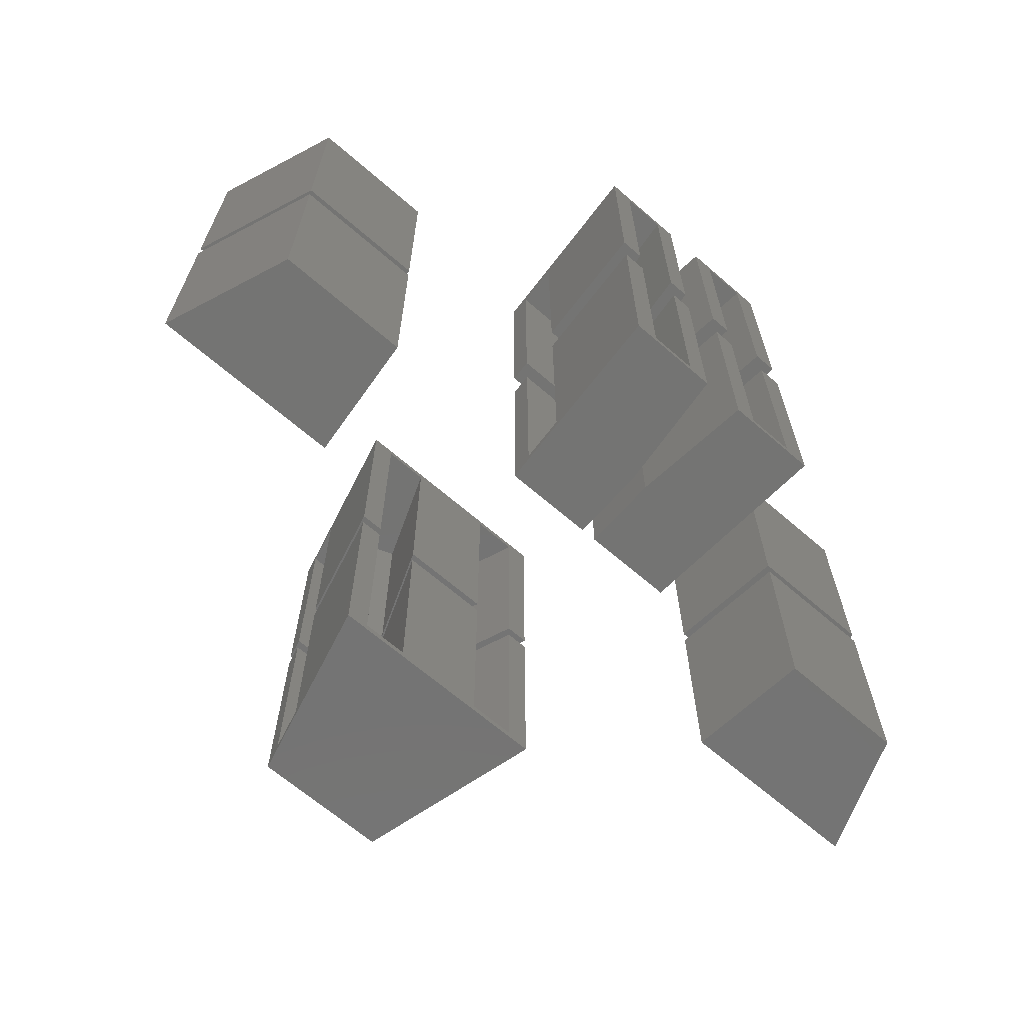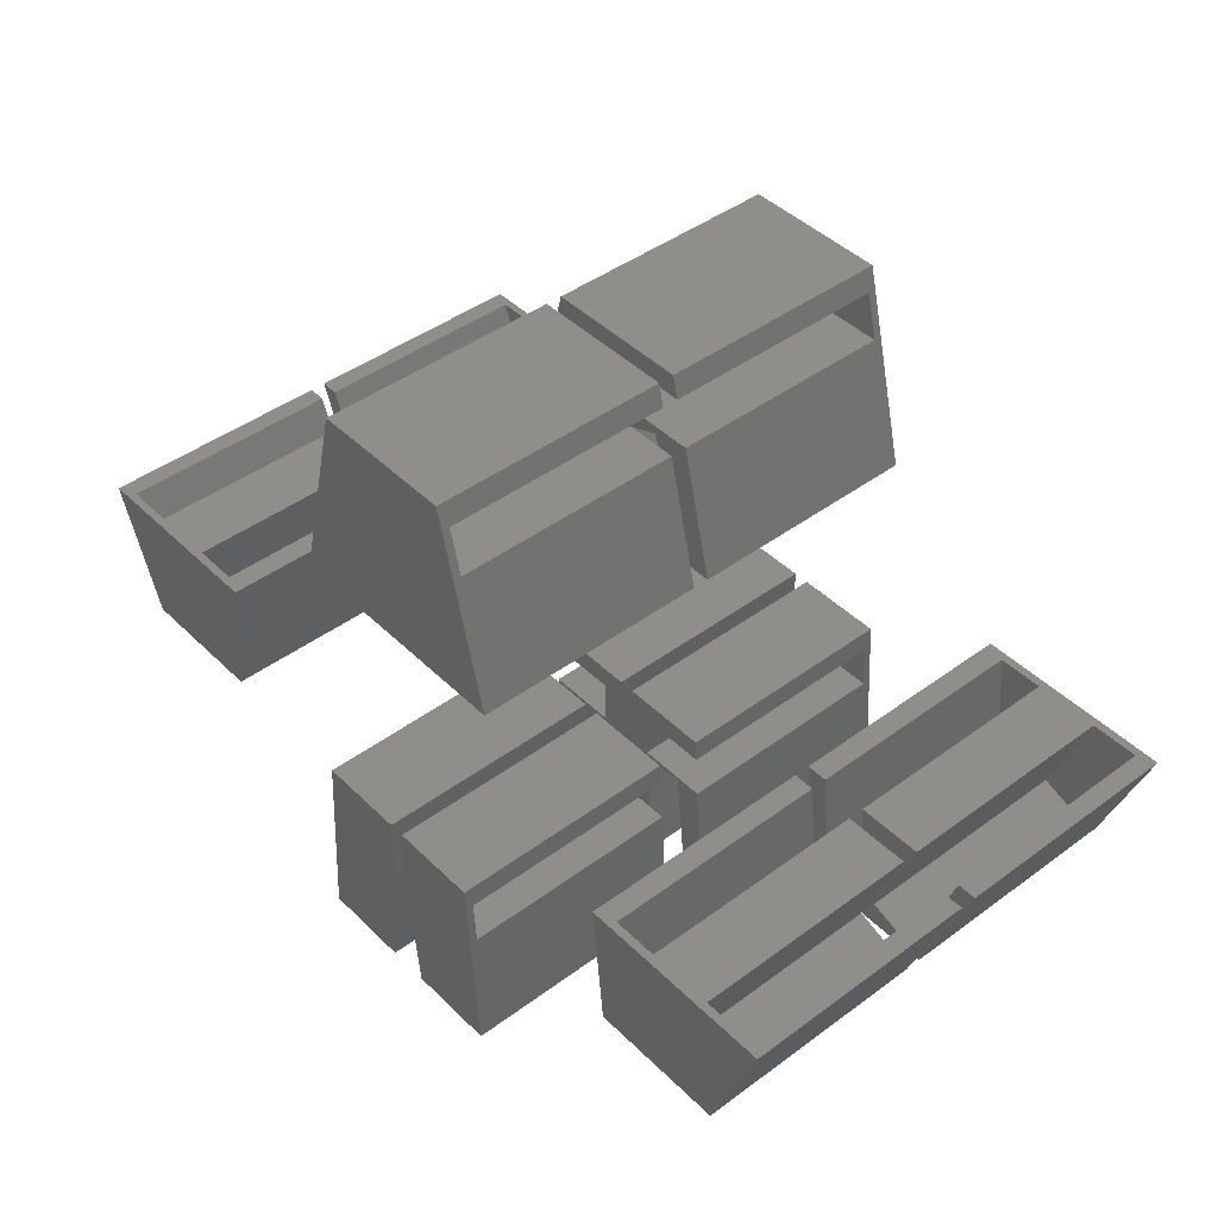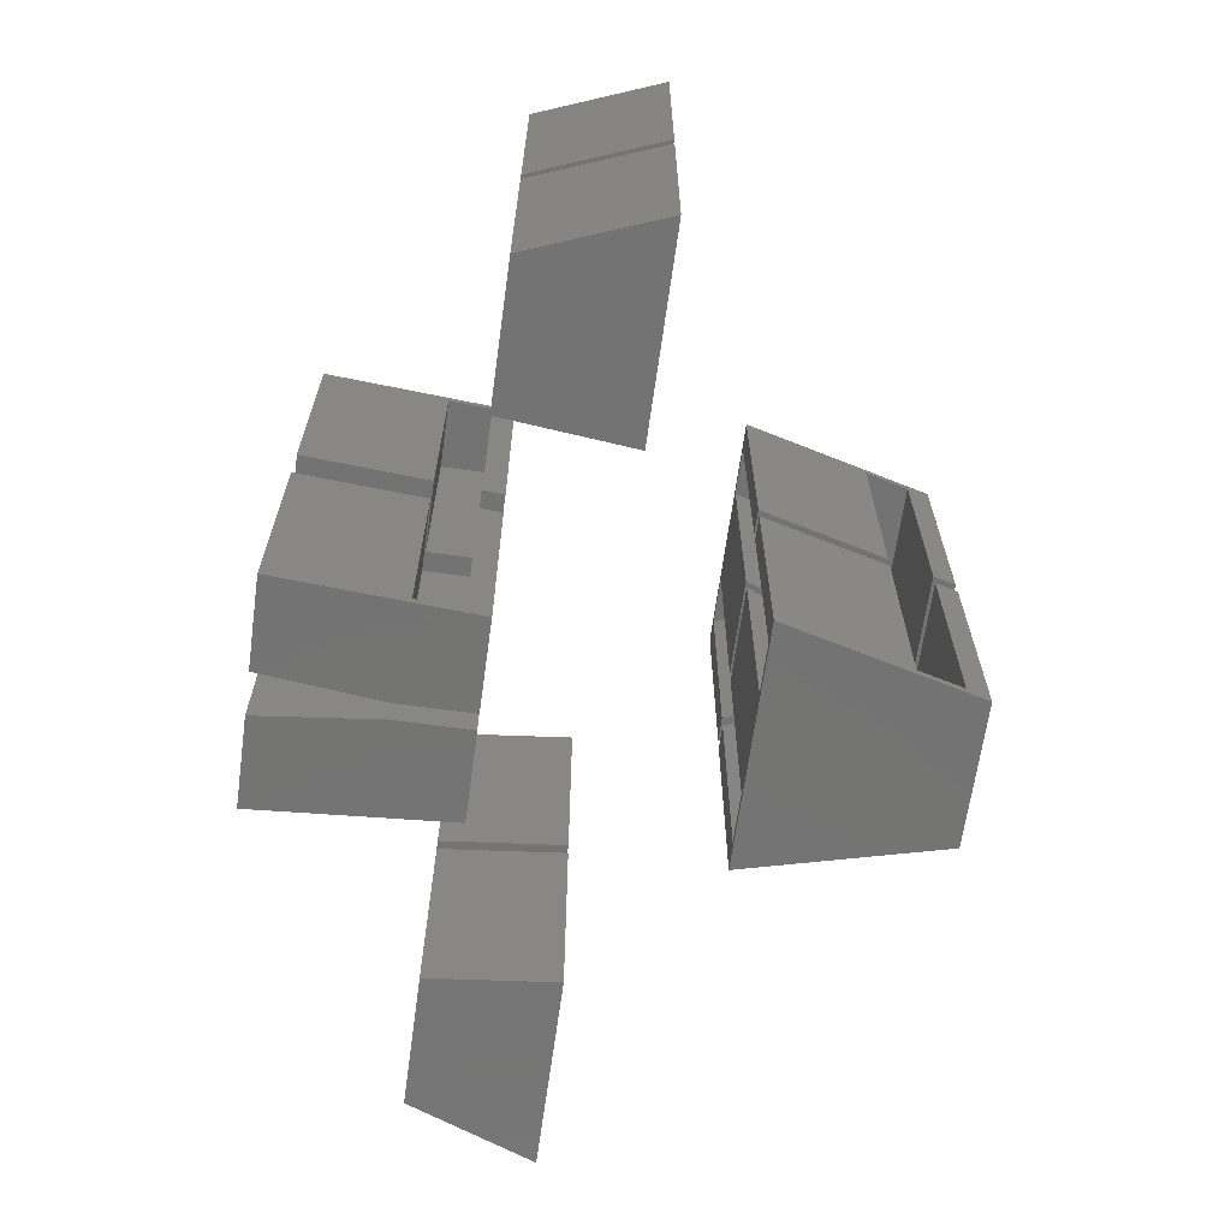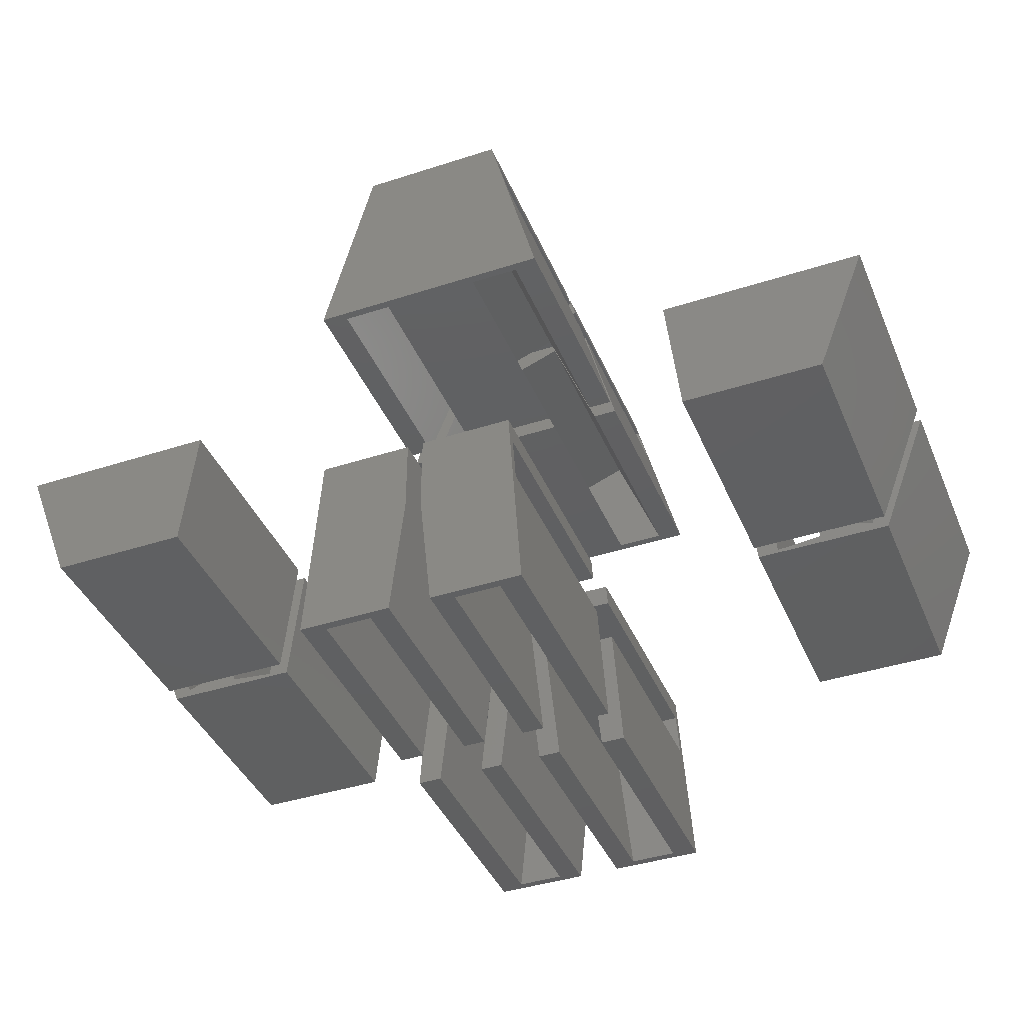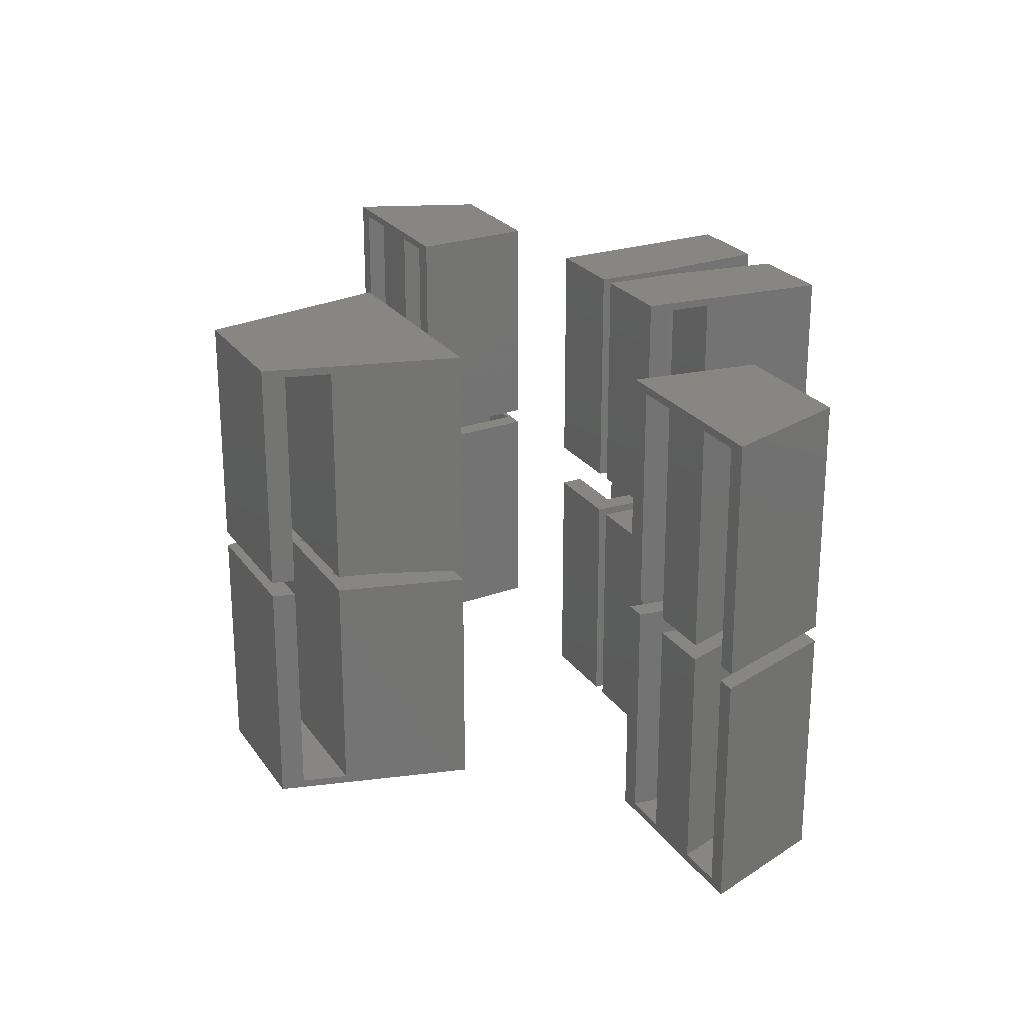
<metadata>
{"format":"stl","ext":"stl","renderer":"f3d","projection":"perspective","resolution":1024,"background":"white","views":[{"elev":-66.1,"azim":139.0,"up":"+Y"},{"elev":43.6,"azim":48.9,"up":"+Z"},{"elev":-65.8,"azim":-97.9,"up":"+Y"},{"elev":-40.5,"azim":-158.3,"up":"+Z"},{"elev":23.7,"azim":64.0,"up":"+Y"}]}
</metadata>
<code>
# stl→obj: 264 verts, 488 faces
v -40.24 -21.4 11.38
v -40.24 -0.7 11.38
v -35.87 -21.4 4.596e-15
v -35.87 -0.7 0
v -24.57 -20.7 11.38
v -22.69 -21.4 11.38
v -38.6 -20.7 11.38
v -38.6 -0.7 11.38
v -22.69 -0.7 11.38
v -24.57 -0.7 11.38
v -28.59 -20.7 11.38
v -34.32 -20.7 11.38
v -28.59 -0.7 11.38
v -34.32 -0.7 11.38
v -23.83 -21.4 4.596e-15
v -23.83 -0.7 0
v -34.49 -0.7 0.7
v -30.76 -0.7 2.136
v -29.66 -0.7 0.7
v -25.68 -0.7 0.3007
v -34.49 -20.7 0.7
v -30.76 -20.7 2.136
v -29.66 -20.7 0.7
v -25.68 -20.7 0.3007
v 0.7 -22.7 -4.7
v 0.7 -2 -4.7
v 1.842 -22.7 -15.38
v 1.842 -2 -15.38
v 0.7 -22.7 2
v 0.7 -2 2
v 8.7 -22.7 2
v 9.842 -22.7 -15.38
v 3.761 -22 -15.38
v 7.781 -2 -15.38
v 7.781 -22 -15.38
v 9.842 -2 -15.38
v 3.761 -2 -15.38
v 2.7 -2 0
v 8.7 -2 2
v 2.69 -2 -4.7
v 2.7 -2 -4
v 9.094 -2 -4
v 6.67 -2 -4.301
v 8.831 -2 0
v 9.094 -22 -4
v 8.831 -22 0
v 6.67 -22 -4.301
v 2.69 -22 -4.7
v 2.7 -22 -4
v 2.7 -22 0
v 23.83 -0.7 0
v 23.83 -21.4 4.596e-15
v 22.69 -0.7 11.38
v 22.69 -21.4 11.38
v 40.24 -21.4 11.38
v 40.24 -0.7 11.38
v 38.6 -0.7 11.38
v 34.32 -20.7 11.38
v 38.6 -20.7 11.38
v 28.59 -20.7 11.38
v 28.59 -0.7 11.38
v 34.32 -0.7 11.38
v 24.57 -20.7 11.38
v 24.57 -0.7 11.38
v 35.87 -21.4 4.596e-15
v 29.66 -0.7 0.7
v 30.76 -0.7 2.136
v 25.68 -0.7 0.3007
v 34.49 -0.7 0.7
v 35.87 -0.7 0
v 25.68 -20.7 0.3007
v 29.66 -20.7 0.7
v 30.76 -20.7 2.136
v 34.49 -20.7 0.7
v -7.781 -2 -15.38
v -7.781 -22 -15.38
v -9.842 -2 -15.38
v -9.842 -22.7 -15.38
v -1.842 -22.7 -15.38
v -1.842 -2 -15.38
v -3.761 -22 -15.38
v -3.761 -2 -15.38
v -8.7 -2 2
v -8.831 -2 0
v -8.7 -22.7 2
v -8.831 -22 0
v -9.094 -22 -4
v -9.094 -2 -4
v -0.7 -22.7 -4.7
v -0.7 -22.7 2
v -2.7 -2 0
v -0.7 -2 2
v -2.7 -2 -4
v -0.7 -2 -4.7
v -2.69 -2 -4.7
v -6.67 -2 -4.301
v -2.69 -22 -4.7
v -6.67 -22 -4.301
v -2.7 -22 -4
v -2.7 -22 0
v -10.74 -21.4 22.76
v -10.74 -0.7 22.76
v -8.601 -20.7 22.76
v 10.74 -21.4 22.76
v -4.315 -20.7 22.76
v 4.315 -20.7 22.76
v -4.315 -0.7 22.76
v 4.315 -0.7 22.76
v 8.601 -0.7 22.76
v 8.601 -20.7 22.76
v 10.74 -0.7 22.76
v -8.601 -0.7 22.76
v -7.878 -0.7 34.13
v -7.878 -20.7 34.13
v -6.871 -0.7 38.13
v -6.367 -21.4 40.13
v -6.367 -0.7 40.13
v -6.871 -20.7 38.13
v 6.367 -21.4 40.13
v 7.878 -20.7 34.13
v 6.871 -20.7 38.13
v 6.871 -0.7 38.13
v 6.367 -0.7 40.13
v 7.878 -0.7 34.13
v 4.493 -0.7 33.44
v -4.493 -0.7 33.44
v 0.7596 -0.7 32
v -0.7596 -0.7 32
v 4.493 -20.7 33.44
v 0.7596 -20.7 32
v -0.7596 -20.7 32
v -4.493 -20.7 33.44
v -35.87 21.4 4.596e-15
v -35.87 0.7 0
v -40.24 21.4 11.38
v -40.24 0.7 11.38
v -22.69 21.4 11.38
v -38.6 20.7 11.38
v -34.32 20.7 11.38
v -28.59 20.7 11.38
v -38.6 0.7 11.38
v -34.32 0.7 11.38
v -28.59 0.7 11.38
v -24.57 20.7 11.38
v -24.57 0.7 11.38
v -22.69 0.7 11.38
v -25.68 0.7 0.3007
v -23.83 0.7 0
v -29.66 0.7 0.7
v -30.76 0.7 2.136
v -34.49 0.7 0.7
v -23.83 21.4 4.596e-15
v -34.49 20.7 0.7
v -25.68 20.7 0.3007
v -29.66 20.7 0.7
v -30.76 20.7 2.136
v 8.7 2 2
v 8.7 22.7 2
v 0.7 22.7 2
v 0.7 2 2
v 0.7 2 -4.7
v 1.842 2 -15.38
v 3.761 2 -15.38
v 6.67 2 -4.301
v 2.69 2 -4.7
v 9.094 2 -4
v 9.842 2 -15.38
v 7.781 2 -15.38
v 2.7 2 -4
v 2.7 2 0
v 8.831 2 0
v 0.7 22.7 -4.7
v 9.842 22.7 -15.38
v 8.831 22 0
v 9.094 22 -4
v 1.842 22.7 -15.38
v 2.7 22 0
v 2.7 22 -4
v 7.781 22 -15.38
v 3.761 22 -15.38
v 6.67 22 -4.301
v 2.69 22 -4.7
v 22.69 0.7 11.38
v 22.69 21.4 11.38
v 23.83 0.7 0
v 23.83 21.4 4.596e-15
v 24.57 0.7 11.38
v 28.59 20.7 11.38
v 24.57 20.7 11.38
v 34.32 20.7 11.38
v 34.32 0.7 11.38
v 28.59 0.7 11.38
v 38.6 20.7 11.38
v 40.24 21.4 11.38
v 40.24 0.7 11.38
v 38.6 0.7 11.38
v 35.87 0.7 0
v 34.49 0.7 0.7
v 29.66 0.7 0.7
v 30.76 0.7 2.136
v 25.68 0.7 0.3007
v 35.87 21.4 4.596e-15
v 34.49 20.7 0.7
v 30.76 20.7 2.136
v 29.66 20.7 0.7
v 25.68 20.7 0.3007
v -9.842 2 -15.38
v -9.842 22.7 -15.38
v -7.781 2 -15.38
v -3.761 22 -15.38
v -1.842 22.7 -15.38
v -3.761 2 -15.38
v -1.842 2 -15.38
v -7.781 22 -15.38
v -9.094 2 -4
v -9.094 22 -4
v -8.831 22 0
v -8.831 2 0
v -8.7 2 2
v -8.7 22.7 2
v -2.69 2 -4.7
v -6.67 2 -4.301
v -0.7 2 -4.7
v -2.7 2 -4
v -0.7 2 2
v -2.7 2 0
v -6.67 22 -4.301
v -2.69 22 -4.7
v -0.7 22.7 -4.7
v -0.7 22.7 2
v -2.7 22 0
v -2.7 22 -4
v 10.74 21.4 22.76
v 10.74 0.7 22.76
v 8.601 20.7 22.76
v -10.74 21.4 22.76
v 4.315 20.7 22.76
v -4.315 20.7 22.76
v 4.315 0.7 22.76
v -4.315 0.7 22.76
v -8.601 0.7 22.76
v -8.601 20.7 22.76
v -10.74 0.7 22.76
v 8.601 0.7 22.76
v -6.367 0.7 40.13
v -6.871 20.7 38.13
v -6.871 0.7 38.13
v -6.367 21.4 40.13
v -7.878 20.7 34.13
v -7.878 0.7 34.13
v 0.7596 0.7 32
v -4.493 0.7 33.44
v -0.7596 0.7 32
v 4.493 0.7 33.44
v 7.878 0.7 34.13
v 6.367 21.4 40.13
v -4.493 20.7 33.44
v -0.7596 20.7 32
v 0.7596 20.7 32
v 4.493 20.7 33.44
v 6.871 20.7 38.13
v 7.878 20.7 34.13
v 6.871 0.7 38.13
v 6.367 0.7 40.13
f 1 2 3
f 3 2 4
f 5 1 6
f 7 8 2
f 9 10 6
f 11 1 5
f 12 1 11
f 11 13 14
f 7 1 12
f 2 1 7
f 14 12 11
f 10 5 6
f 6 1 3
f 15 6 3
f 3 4 15
f 15 4 16
f 2 8 4
f 4 8 17
f 4 17 18
f 18 14 13
f 18 13 19
f 18 19 4
f 19 20 4
f 20 10 9
f 20 9 16
f 20 16 4
f 21 17 8
f 7 21 8
f 22 21 12
f 12 21 7
f 18 22 14
f 14 22 12
f 19 13 11
f 23 19 11
f 5 24 11
f 11 24 23
f 10 20 5
f 5 20 24
f 6 15 16
f 9 6 16
f 24 20 19
f 23 24 19
f 22 18 17
f 21 22 17
f 25 26 27
f 27 26 28
f 25 29 26
f 26 29 30
f 29 25 27
f 31 29 32
f 32 29 27
f 27 28 33
f 27 33 32
f 34 32 35
f 33 35 32
f 32 34 36
f 33 28 37
f 26 30 28
f 38 30 39
f 28 30 38
f 37 28 40
f 28 38 41
f 42 43 40
f 43 42 34
f 34 42 36
f 28 41 40
f 42 40 41
f 38 39 44
f 30 29 31
f 39 30 31
f 45 31 32
f 46 44 39
f 36 42 32
f 46 31 45
f 39 31 46
f 42 45 32
f 34 35 43
f 43 35 47
f 35 33 47
f 47 33 48
f 33 37 40
f 48 33 40
f 43 47 40
f 40 47 48
f 45 42 41
f 49 45 41
f 41 38 50
f 49 41 50
f 44 46 38
f 38 46 50
f 46 45 50
f 50 45 49
f 51 52 53
f 53 52 54
f 55 56 57
f 58 55 59
f 59 55 57
f 60 55 58
f 61 58 62
f 60 58 61
f 63 55 60
f 54 55 63
f 53 63 64
f 54 63 53
f 52 65 55
f 54 52 55
f 62 66 61
f 67 66 62
f 68 66 69
f 66 67 69
f 56 69 57
f 70 69 56
f 68 69 70
f 68 70 51
f 68 51 64
f 51 53 64
f 70 65 51
f 51 65 52
f 70 56 55
f 65 70 55
f 64 63 71
f 68 64 71
f 63 60 71
f 71 60 72
f 60 61 72
f 72 61 66
f 58 73 67
f 62 58 67
f 73 58 74
f 74 58 59
f 74 59 69
f 69 59 57
f 67 73 74
f 69 67 74
f 68 71 72
f 66 68 72
f 75 76 77
f 78 76 79
f 80 81 82
f 79 81 80
f 76 81 79
f 77 76 78
f 83 84 85
f 85 84 86
f 85 86 87
f 87 88 77
f 87 77 78
f 87 78 85
f 79 89 90
f 78 79 85
f 85 79 90
f 83 91 84
f 92 91 83
f 93 91 92
f 93 92 94
f 93 94 88
f 94 80 95
f 94 95 88
f 75 88 96
f 95 96 88
f 75 77 88
f 95 80 82
f 80 94 89
f 79 80 89
f 82 81 95
f 95 81 97
f 76 98 81
f 81 98 97
f 76 75 96
f 98 76 96
f 90 92 83
f 85 90 83
f 88 87 99
f 93 88 99
f 87 86 99
f 99 86 100
f 86 84 100
f 100 84 91
f 94 92 90
f 89 94 90
f 98 96 97
f 97 96 95
f 99 100 93
f 93 100 91
f 101 102 103
f 101 103 104
f 103 105 104
f 106 107 108
f 109 104 110
f 105 106 104
f 107 106 105
f 106 110 104
f 104 109 111
f 103 102 112
f 113 102 114
f 115 116 117
f 101 116 118
f 101 118 114
f 101 114 102
f 118 116 115
f 116 101 104
f 119 116 104
f 120 119 104
f 121 122 123
f 111 124 104
f 121 119 120
f 123 119 121
f 124 120 104
f 102 113 112
f 125 113 124
f 109 124 111
f 126 113 125
f 108 107 127
f 125 124 109
f 128 127 107
f 127 126 125
f 112 113 126
f 126 127 128
f 109 110 125
f 125 110 129
f 110 106 129
f 129 106 130
f 106 108 127
f 130 106 127
f 131 128 105
f 105 128 107
f 131 105 132
f 132 105 103
f 126 132 103
f 112 126 103
f 120 124 113
f 114 120 113
f 121 120 118
f 118 120 114
f 122 121 115
f 115 121 118
f 115 117 122
f 122 117 123
f 117 116 119
f 123 117 119
f 128 131 126
f 126 131 132
f 125 129 127
f 127 129 130
f 133 134 135
f 135 134 136
f 137 138 139
f 140 137 139
f 141 138 135
f 142 143 139
f 143 140 139
f 144 137 140
f 145 146 144
f 146 137 144
f 137 135 138
f 135 136 141
f 147 148 146
f 149 143 150
f 134 148 147
f 134 147 149
f 151 141 134
f 134 149 150
f 134 150 151
f 136 134 141
f 142 150 143
f 145 147 146
f 152 133 137
f 137 133 135
f 152 148 133
f 133 148 134
f 153 138 141
f 151 153 141
f 152 137 146
f 148 152 146
f 147 145 154
f 154 145 144
f 140 155 154
f 144 140 154
f 143 149 155
f 140 143 155
f 139 156 142
f 142 156 150
f 139 138 153
f 156 139 153
f 153 151 150
f 156 153 150
f 155 149 147
f 154 155 147
f 157 158 159
f 160 157 159
f 161 162 163
f 164 161 165
f 165 161 163
f 166 161 164
f 167 164 168
f 166 164 167
f 169 161 166
f 170 161 169
f 160 161 170
f 157 170 171
f 160 170 157
f 172 161 159
f 159 161 160
f 173 174 175
f 171 174 158
f 166 167 175
f 167 173 175
f 173 158 174
f 158 157 171
f 173 176 158
f 158 176 172
f 158 172 159
f 176 162 172
f 172 162 161
f 170 177 171
f 171 177 174
f 177 170 169
f 178 177 169
f 178 169 166
f 175 178 166
f 173 167 179
f 173 179 176
f 163 176 180
f 179 180 176
f 176 163 162
f 179 167 168
f 164 181 168
f 168 181 179
f 165 182 164
f 164 182 181
f 182 165 163
f 180 182 163
f 177 178 175
f 174 177 175
f 181 182 180
f 179 181 180
f 183 184 185
f 185 184 186
f 184 183 187
f 188 184 189
f 189 184 187
f 190 184 188
f 191 188 192
f 190 188 191
f 193 184 190
f 194 184 193
f 195 193 196
f 194 193 195
f 187 183 185
f 195 196 197
f 197 198 185
f 192 199 200
f 200 191 192
f 198 199 185
f 198 200 199
f 199 201 185
f 201 187 185
f 196 198 197
f 185 186 197
f 197 186 202
f 184 194 186
f 186 194 202
f 195 197 202
f 194 195 202
f 193 203 196
f 196 203 198
f 203 193 190
f 204 203 190
f 204 190 191
f 200 204 191
f 199 192 205
f 205 192 188
f 206 205 188
f 189 206 188
f 187 201 206
f 189 187 206
f 199 205 206
f 201 199 206
f 198 203 204
f 200 198 204
f 207 208 209
f 210 208 211
f 212 211 213
f 214 208 210
f 209 208 214
f 210 211 212
f 207 215 208
f 208 215 216
f 208 216 217
f 217 218 219
f 217 219 220
f 217 220 208
f 215 207 209
f 221 215 222
f 222 215 209
f 223 215 221
f 213 221 212
f 223 221 213
f 224 215 223
f 219 218 225
f 225 226 223
f 226 224 223
f 218 226 225
f 214 227 222
f 209 214 222
f 210 228 227
f 214 210 227
f 228 210 221
f 221 210 212
f 223 213 211
f 229 223 211
f 208 220 211
f 211 220 230
f 211 230 229
f 220 219 225
f 230 220 225
f 226 218 231
f 231 218 217
f 232 231 217
f 216 232 217
f 215 224 232
f 216 215 232
f 232 224 231
f 231 224 226
f 230 225 223
f 229 230 223
f 228 221 227
f 227 221 222
f 233 234 235
f 233 235 236
f 235 237 236
f 238 239 240
f 241 236 242
f 237 238 236
f 239 238 237
f 238 242 236
f 236 241 243
f 235 234 244
f 245 246 247
f 248 246 245
f 249 246 248
f 249 248 236
f 249 236 250
f 236 243 250
f 251 252 253
f 254 255 252
f 241 252 250
f 240 239 253
f 239 251 253
f 251 254 252
f 244 234 254
f 234 255 254
f 255 250 252
f 250 243 241
f 256 233 248
f 248 233 236
f 252 241 242
f 257 252 242
f 257 242 238
f 258 257 238
f 240 253 238
f 238 253 258
f 259 251 239
f 237 259 239
f 260 259 237
f 235 260 237
f 254 260 244
f 244 260 235
f 233 261 262
f 263 261 256
f 255 234 262
f 234 233 262
f 233 256 261
f 256 264 263
f 262 249 250
f 255 262 250
f 264 256 248
f 245 264 248
f 263 264 245
f 247 263 245
f 246 261 247
f 247 261 263
f 246 249 262
f 261 246 262
f 251 259 254
f 254 259 260
f 252 257 253
f 253 257 258

</code>
